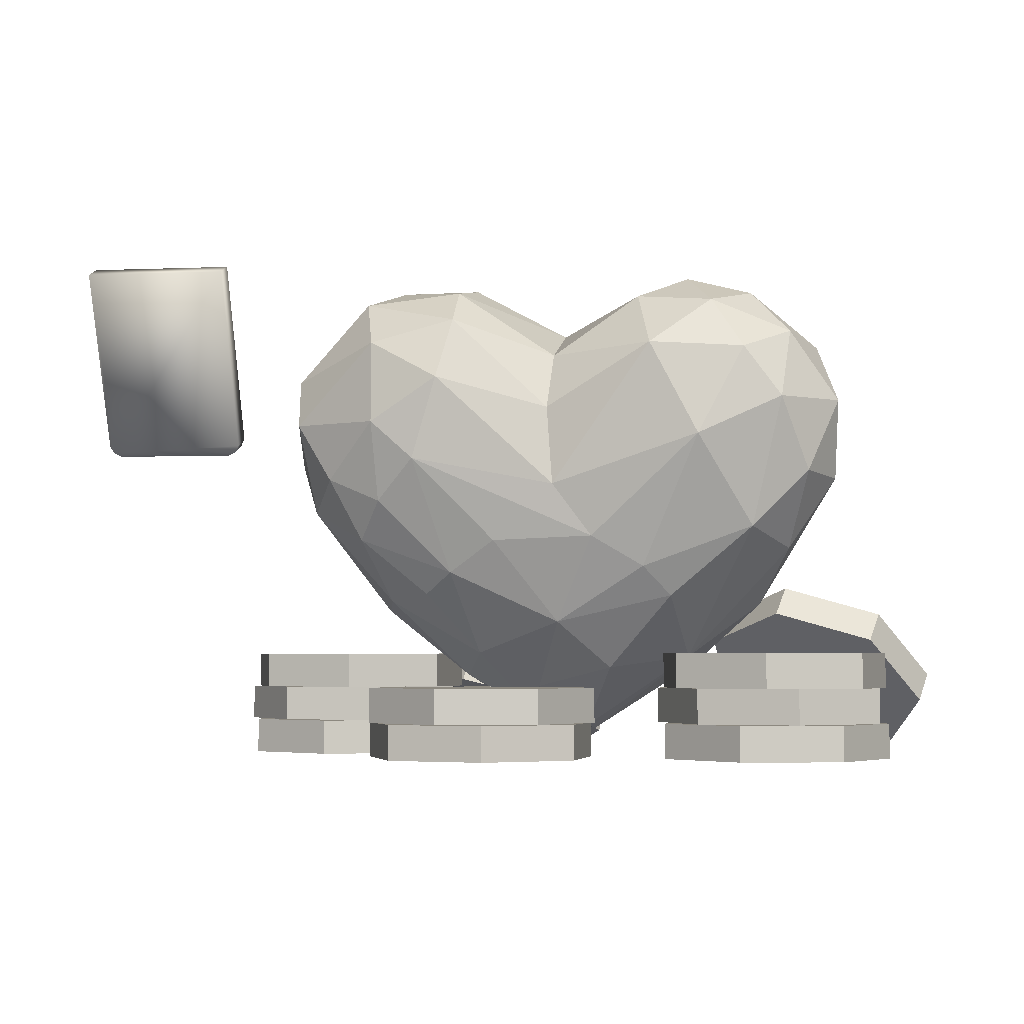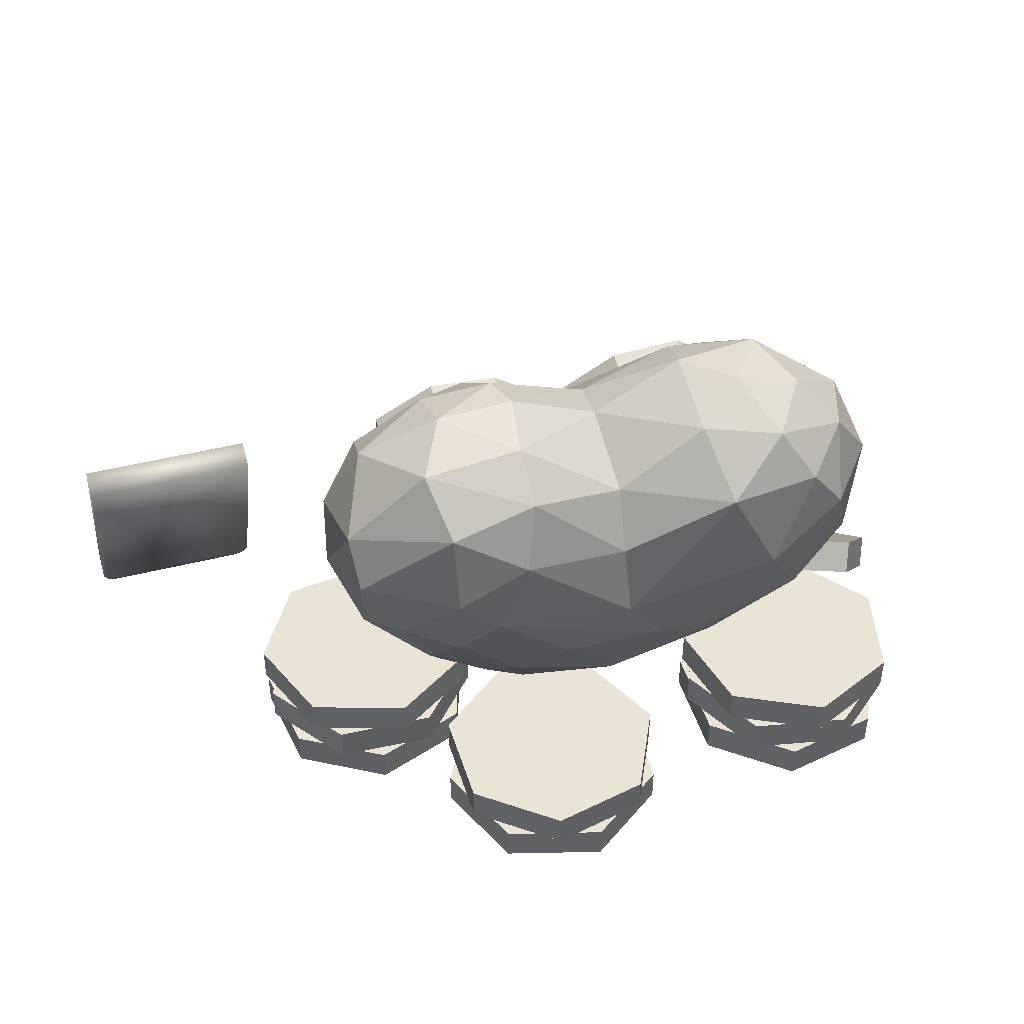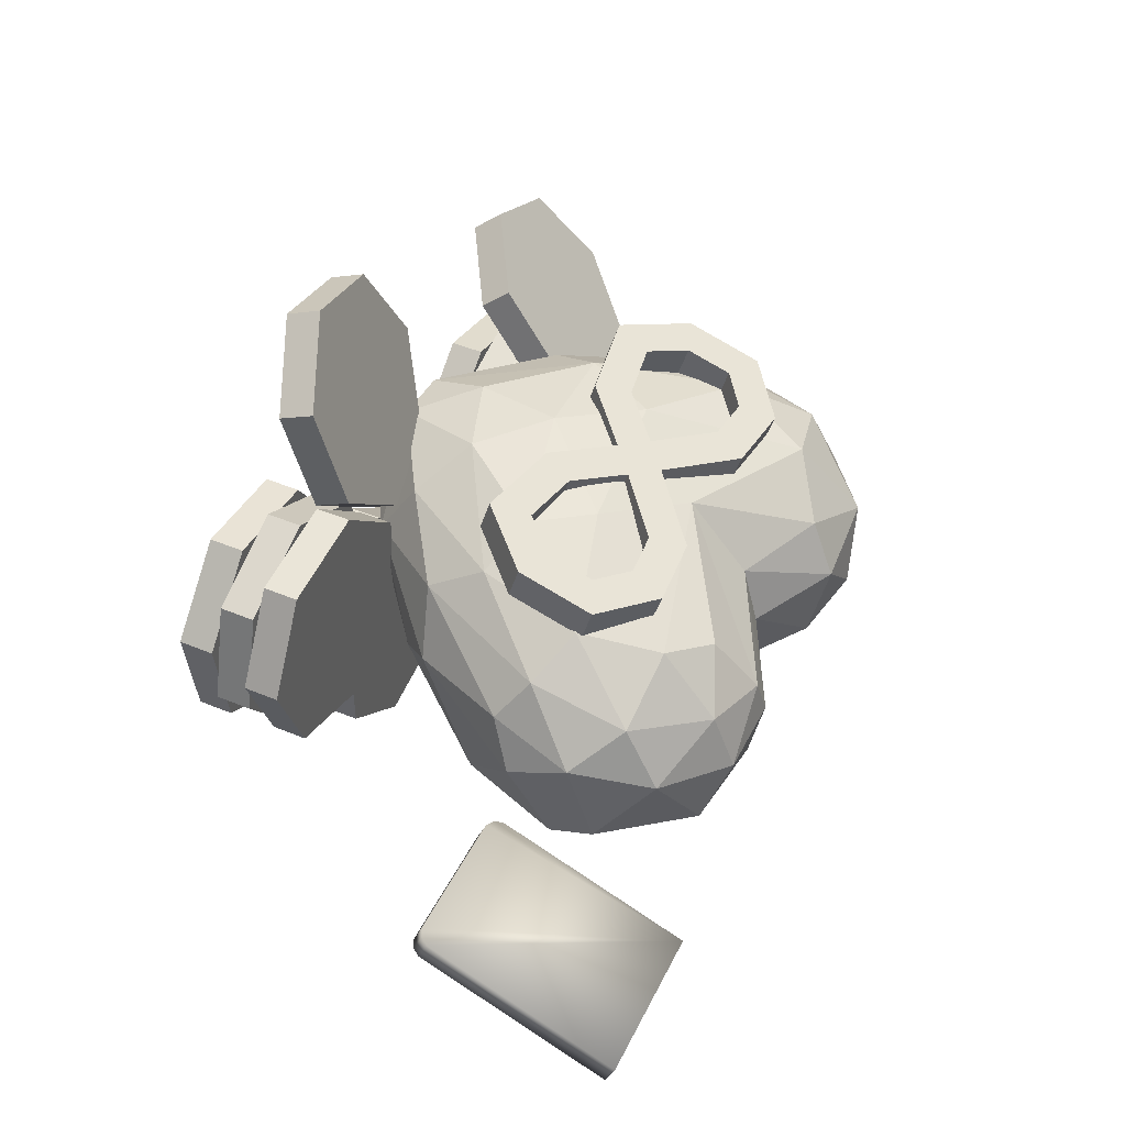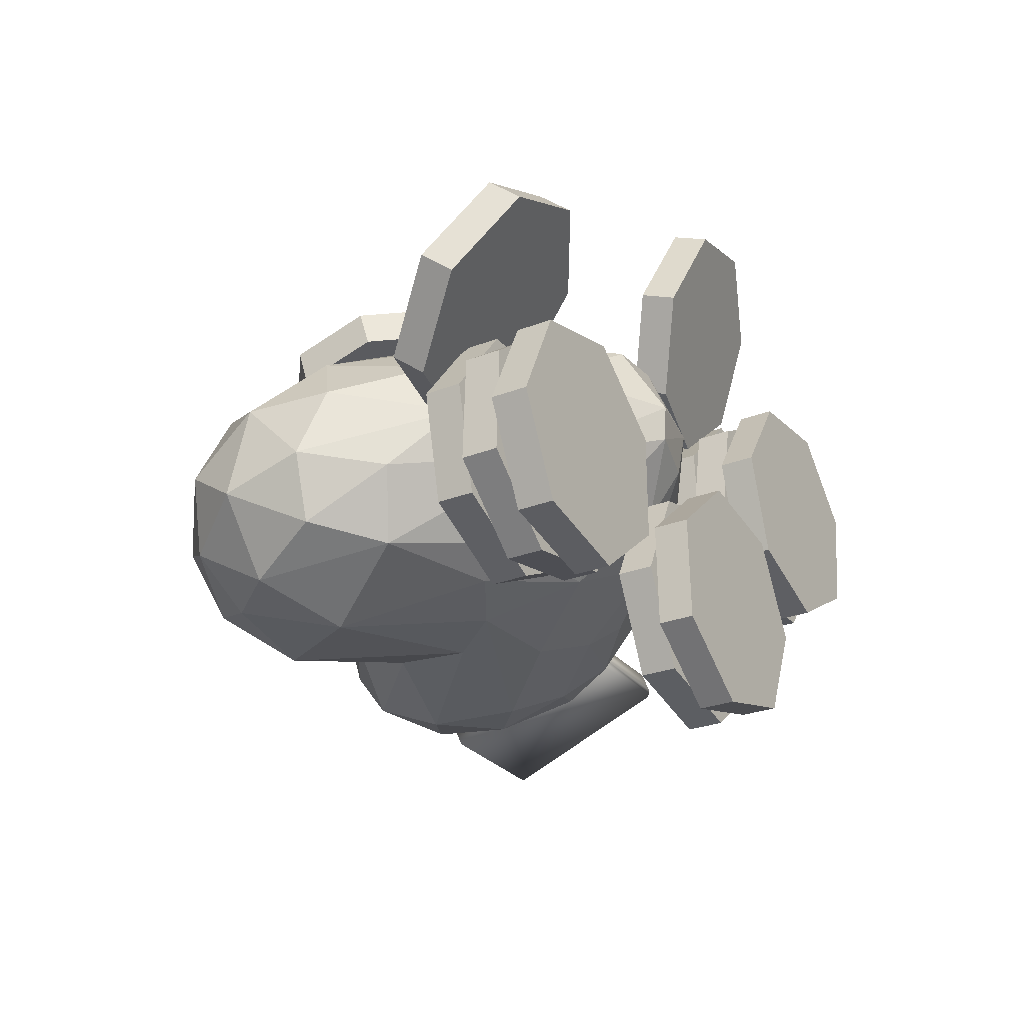
<metadata>
{"format":"obj","ext":"obj","renderer":"f3d","projection":"perspective","resolution":1024,"background":"white","views":[{"elev":-4.2,"azim":-170.2,"up":"+Y"},{"elev":43.7,"azim":163.8,"up":"+Y"},{"elev":45.2,"azim":115.7,"up":"+Z"},{"elev":-26.8,"azim":-58.6,"up":"+Z"}]}
</metadata>
<code>
o 1._Mini-MC
v 2.179 5.427 -1.379
v 2.181 5.5 -1.205
v 3.335 5.433 -1.395
v 3.337 5.506 -1.221
v 2.291 3.943 -0.7538
v 2.197 4.023 -0.7867
v 2.23 3.973 -0.7656
v 2.198 4.101 -0.615
v 2.292 4.017 -0.5804
v 2.231 4.045 -0.5916
v 3.347 4.031 -0.8033
v 3.255 3.948 -0.7673
v 3.315 3.977 -0.7802
v 3.257 4.021 -0.5933
v 3.35 4.105 -0.6298
v 3.317 4.051 -0.6068
f 4 3 1 2
f 1 6 8 2
f 2 8 10 9 14 16 15 4
f 5 12 14 9
f 15 11 3 4
f 13 16 14 12
f 15 16 13 11
f 10 8 6 7
f 5 9 10 7
f 13 12 5 7 6 1 3 11
o Love
v 0.1397 5.199 -0.7073
v -0.7016 4.731 -0.4608
v -0.6942 4.266 0.08266
v 0.7404 2.667 -1.174
v 0.1856 2.062 -0.7147
v 0.005684 2.244 -1.187
v -1.544 3.043 0.3774
v -0.8288 2.421 0.4508
v -0.6858 3.108 0.5043
v 0.7966 2.776 -0.1049
v 0.2138 2.048 -0.3009
v 1.077 2.858 -0.5959
v -0.824 1.612 -0.2777
v -1.676 2.214 -0.9274
v -0.7888 1.641 -0.534
v 0.4095 3.773 -1.972
v -0.6988 3.562 -1.887
v 0.2086 4.409 -2.03
v 0.7439 4.071 -1.966
v 0.7204 3.453 -1.798
v 1.207 4.598 -0.4209
v 1.266 3.862 -0.1978
v 1.536 4.279 -0.6954
v -2.227 5.128 -1.269
v -2.737 4.718 -0.9193
v -2.043 5.188 -0.7536
v -2.1 4.045 0.08311
v -1.221 3.643 0.3726
v -1.869 4.722 -0.151
v -1.06 2.125 -1.154
v -1.588 2.694 -1.497
v -0.9954 3.155 -1.81
v -1.854 3.927 -2.012
v 0.1598 2.882 -1.655
v -0.683 2.489 -1.515
v -1.389 2.92 -1.685
v -2.543 4.782 -1.476
v -2.911 4.249 -1.248
v 1.153 3.636 -1.662
v 1.44 4.089 -1.567
v 0.05485 5.25 -1.02
v 0.1236 5.158 -1.488
v -0.6667 4.867 -0.9039
v -0.2128 3.127 -1.796
v -0.3235 1.708 -0.2823
v -0.4696 1.938 0.2963
v 0.1731 2.342 0.1614
v 0.8452 2.597 -0.786
v 1.374 3.395 -1.233
v 1.579 3.811 -0.8875
v -1.725 2.624 0.1685
v -1.655 2.147 -0.2153
v -0.9221 1.935 0.2655
v -0.3772 1.741 -0.6184
v -0.459 1.973 -1.014
v 0.3933 2.717 -1.457
v 0.9144 3.152 -1.546
v -2.246 3.229 -1.64
v -0.6682 4.616 -1.572
v -1.345 5.078 -1.562
v -2.265 2.831 -0.26
v -2.241 2.64 -0.6846
v -2.877 3.641 -1.044
v -2.731 3.489 -0.5103
v 0.8783 5.077 -1.5
v 1.259 4.874 -0.8676
v 1.48 4.465 -1.374
v -0.2108 2.643 0.4432
v 0.2873 3.338 0.3437
v -0.04848 3.775 0.3227
v 0.879 4.039 0.04469
v 0.636 4.634 -0.1325
v -1.433 5.024 -0.4645
v -1.363 5.228 -0.8827
v -2.844 4.13 -0.548
v -2.535 4.563 -0.3744
v -1.478 4.647 -1.995
v -2.488 4.228 -1.796
v 0.6582 5.241 -1.059
v 0.1064 4.888 -1.842
v -0.6466 4.175 -1.82
v 0.7613 4.714 -1.88
v -2.471 3.706 -0.07828
v -1.939 5.013 -1.716
v -2.2 4.616 -1.866
v -1.717 5.261 -1.252
v 0.6977 3.202 0.1402
v 1.434 3.641 -0.5036
v -2.504 3.079 -1.138
v -2.68 3.668 -1.531
v 0.6801 5.074 -0.5989
v 0.2622 4.884 -0.2783
f 17 18 19
f 20 21 22
f 23 24 25
f 26 27 28
f 29 30 31
f 32 33 34
f 35 36 32
f 37 38 39
f 40 41 42
f 43 44 45
f 46 30 47
f 48 49 33
f 36 50 32
f 51 52 48
f 48 52 49
f 53 54 41
f 55 35 56
f 57 58 59
f 32 60 48
f 32 48 33
f 31 61 29
f 62 27 63
f 27 64 28
f 65 56 66
f 67 68 69
f 29 61 62
f 70 31 71
f 46 47 51
f 64 65 28
f 20 72 73
f 71 31 46
f 31 30 46
f 73 72 50
f 71 46 51
f 27 21 64
f 62 61 27
f 65 20 73
f 56 65 55
f 22 51 50
f 51 48 60
f 55 65 73
f 55 36 35
f 64 21 20
f 64 20 65
f 51 22 71
f 22 70 71
f 27 61 21
f 61 31 70
f 55 73 36
f 36 73 50
f 52 74 49
f 47 30 74
f 51 47 52
f 47 74 52
f 21 70 22
f 70 21 61
f 50 60 32
f 50 51 60
f 20 22 72
f 22 50 72
f 58 75 59
f 76 59 75
f 77 78 68
f 79 78 80
f 81 82 83
f 83 82 39
f 84 85 25
f 86 87 88
f 18 89 19
f 59 76 90
f 79 80 91
f 92 43 45
f 33 49 93
f 53 94 54
f 88 87 37
f 95 82 81
f 96 34 97
f 98 81 83
f 68 67 77
f 80 99 91
f 100 93 101
f 76 100 102
f 84 63 103
f 38 26 104
f 45 42 92
f 18 90 89
f 105 79 106
f 54 94 106
f 37 107 88
f 17 19 108
f 44 19 45
f 19 86 88
f 58 95 81
f 81 98 96
f 97 75 96
f 93 75 97
f 23 44 43
f 77 67 99
f 28 104 26
f 28 65 66
f 75 93 76
f 93 100 76
f 68 30 29
f 68 29 69
f 49 74 94
f 49 101 93
f 92 42 41
f 54 91 41
f 79 91 54
f 54 106 79
f 102 40 42
f 90 42 89
f 69 24 23
f 62 63 84
f 68 78 30
f 74 30 105
f 92 91 99
f 41 91 92
f 45 19 89
f 89 42 45
f 69 23 67
f 99 67 23
f 108 107 17
f 58 57 95
f 82 37 39
f 82 107 37
f 53 100 101
f 100 40 102
f 85 87 86
f 103 26 38
f 99 23 43
f 92 99 43
f 74 105 106
f 74 106 94
f 34 35 32
f 34 96 98
f 35 34 98
f 98 56 35
f 69 62 24
f 69 29 62
f 59 18 57
f 59 90 18
f 87 38 37
f 103 38 87
f 33 93 97
f 33 97 34
f 25 85 86
f 44 86 19
f 104 39 38
f 66 83 39
f 56 83 66
f 98 83 56
f 62 84 24
f 25 24 84
f 90 76 102
f 102 42 90
f 80 77 99
f 78 77 80
f 58 96 75
f 81 96 58
f 25 86 44
f 23 25 44
f 107 82 95
f 95 17 107
f 40 100 53
f 40 53 41
f 105 30 78
f 105 78 79
f 88 108 19
f 88 107 108
f 104 66 39
f 28 66 104
f 49 94 101
f 53 101 94
f 84 103 85
f 85 103 87
f 63 26 103
f 63 27 26
f 57 18 17
f 95 57 17
o infinity
v -0.677 3.564 0.175
v -0.677 3.646 0.4427
v -1.103 3.256 0.5622
v -1.103 3.174 0.2944
v -1.325 4.12 0.004935
v -1.325 4.202 0.2727
v -1.681 4.233 0.263
v -1.681 4.151 -0.004731
v -1.767 4.51 0.1784
v -1.207 4.46 0.1935
v -1.207 4.378 -0.07419
v -1.767 4.428 -0.08935
v -1.947 4.033 0.3243
v -1.947 3.951 0.0566
v -2.227 4.163 0.2846
v -2.227 4.081 0.01681
v -1.947 3.68 0.4323
v -1.947 3.598 0.1646
v -2.227 3.577 0.464
v -2.227 3.495 0.1963
v -1.706 3.426 0.5101
v -1.706 3.344 0.2423
v -1.81 3.137 0.5986
v -1.81 3.055 0.3309
v -1.235 3.505 0.4858
v -1.235 3.423 0.218
v -0.8835 3.828 0.3871
v -0.8835 3.746 0.1194
v -0.677 4.01 0.3312
v -0.677 3.928 0.06346
v -0.1466 4.46 0.1935
v -0.1466 4.378 -0.07419
v -0.2512 3.256 0.5622
v 0.4557 3.137 0.5986
v 0.8733 3.577 0.464
v 0.8733 4.163 0.2846
v 0.4126 4.51 0.1784
v -0.02949 4.202 0.2727
v 0.3271 4.233 0.263
v 0.5933 4.033 0.3243
v 0.5933 3.68 0.4323
v 0.3522 3.426 0.5101
v -0.1188 3.505 0.4858
v -0.4705 3.828 0.3871
v 0.3271 4.151 -0.004731
v 0.5933 3.951 0.0566
v 0.8733 4.081 0.01681
v 0.4126 4.428 -0.08935
v 0.5933 3.598 0.1646
v 0.8733 3.495 0.1963
v 0.3522 3.344 0.2423
v 0.4557 3.055 0.3309
v -0.1188 3.423 0.218
v -0.2512 3.174 0.2944
v -0.4705 3.746 0.1194
v -0.02949 4.12 0.004935
f 109 110 112
f 112 110 111
f 113 114 116
f 116 114 115
f 118 119 117
f 117 119 120
f 116 115 122
f 122 115 121
f 117 120 123
f 123 120 124
f 122 121 126
f 126 121 125
f 123 124 127
f 127 124 128
f 126 125 130
f 130 125 129
f 127 128 131
f 131 128 132
f 130 129 134
f 134 129 133
f 131 132 111
f 111 132 112
f 134 133 136
f 136 133 135
f 136 135 113
f 113 135 114
f 137 138 118
f 118 138 119
f 138 137 140
f 140 137 139
f 133 110 135
f 135 110 152
f 135 152 137
f 137 152 146
f 137 146 139
f 139 146 147
f 139 147 145
f 145 147 144
f 144 147 148
f 144 148 149
f 110 133 111
f 111 133 129
f 111 129 131
f 131 129 127
f 127 129 125
f 127 125 121
f 127 121 123
f 123 121 115
f 123 115 117
f 117 115 118
f 118 115 114
f 118 114 137
f 137 114 135
f 152 110 151
f 151 110 141
f 151 141 150
f 150 141 142
f 150 142 143
f 150 143 149
f 149 143 144
f 147 153 148
f 148 153 154
f 156 145 155
f 155 145 144
f 148 154 149
f 149 154 157
f 155 144 158
f 158 144 143
f 149 157 150
f 150 157 159
f 158 143 160
f 160 143 142
f 150 159 151
f 151 159 161
f 160 142 162
f 162 142 141
f 151 161 152
f 152 161 163
f 110 109 141
f 141 109 162
f 152 163 146
f 146 163 164
f 113 138 136
f 136 138 163
f 136 163 109
f 109 163 161
f 109 161 162
f 162 161 159
f 162 159 160
f 160 159 158
f 158 159 157
f 158 157 155
f 155 157 154
f 155 154 153
f 138 113 119
f 119 113 116
f 119 116 120
f 120 116 124
f 124 116 122
f 124 122 128
f 128 122 126
f 128 126 130
f 134 112 130
f 130 112 132
f 130 132 128
f 112 134 109
f 109 134 136
f 163 138 164
f 164 138 140
f 164 140 153
f 153 140 156
f 153 156 155
f 140 139 156
f 156 139 145
f 146 164 147
f 147 164 153
o coin.001
v 1.288 1.688 -1.277
v 1.966 1.688 -0.8838
v 1.966 1.417 -0.8838
v 1.288 1.417 -1.277
v 0.5587 1.688 -0.9921
v 0.5587 1.417 -0.9921
v 0.3263 1.688 -0.2442
v 0.3263 1.417 -0.2442
v 0.7661 1.688 0.4038
v 0.7661 1.417 0.4038
v 1.547 1.688 0.4639
v 1.547 1.417 0.4639
v 2.081 1.688 -0.1091
v 2.081 1.417 -0.1091
f 165 166 168
f 168 166 167
f 169 165 170
f 170 165 168
f 171 169 172
f 172 169 170
f 173 171 174
f 174 171 172
f 175 173 176
f 176 173 174
f 177 175 178
f 178 175 176
f 166 177 167
f 167 177 178
f 178 172 167
f 167 172 170
f 167 170 168
f 176 174 178
f 178 174 172
f 166 171 177
f 177 171 173
f 177 173 175
f 165 169 166
f 166 169 171
o coin.002
v 1.908 1.965 0.2066
v 1.192 1.965 0.5252
v 1.192 1.695 0.5252
v 1.908 1.695 0.2066
v 2.105 1.965 -0.5514
v 2.105 1.695 -0.5514
v 1.635 1.965 -1.178
v 1.635 1.695 -1.178
v 0.8518 1.965 -1.201
v 0.8518 1.695 -1.201
v 0.3455 1.965 -0.6039
v 0.3455 1.695 -0.6039
v 0.4969 1.965 0.1645
v 0.4969 1.695 0.1645
f 179 180 182
f 182 180 181
f 183 179 184
f 184 179 182
f 185 183 186
f 186 183 184
f 187 185 188
f 188 185 186
f 189 187 190
f 190 187 188
f 191 189 192
f 192 189 190
f 180 191 181
f 181 191 192
f 192 186 181
f 181 186 184
f 181 184 182
f 190 188 192
f 192 188 186
f 180 185 191
f 191 185 187
f 191 187 189
f 179 183 180
f 180 183 185
o coin.003
v 2.119 2.236 -0.3092
v 1.727 2.236 0.3689
v 1.727 1.965 0.3689
v 2.119 1.965 -0.3092
v 1.833 2.236 -1.038
v 1.833 1.965 -1.038
v 1.085 2.236 -1.269
v 1.085 1.965 -1.269
v 0.4375 2.236 -0.8284
v 0.4375 1.965 -0.8284
v 0.3788 2.236 -0.04739
v 0.3788 1.965 -0.04739
v 0.9528 2.236 0.4855
v 0.9528 1.965 0.4855
f 193 194 196
f 196 194 195
f 197 193 198
f 198 193 196
f 199 197 200
f 200 197 198
f 201 199 202
f 202 199 200
f 203 201 204
f 204 201 202
f 205 203 206
f 206 203 204
f 194 205 195
f 195 205 206
f 206 200 195
f 195 200 198
f 195 198 196
f 204 202 206
f 206 202 200
f 194 199 205
f 205 199 201
f 205 201 203
f 193 197 194
f 194 197 199
o coin.004
v -2.766 2.236 -0.5484
v -3.253 2.236 -1.162
v -3.253 1.965 -1.162
v -2.766 1.965 -0.5484
v -1.983 2.236 -0.547
v -1.983 1.965 -0.547
v -1.494 2.236 -1.158
v -1.494 1.965 -1.158
v -1.666 2.236 -1.922
v -1.666 1.965 -1.922
v -2.371 2.236 -2.263
v -2.371 1.965 -2.263
v -3.078 2.236 -1.925
v -3.078 1.965 -1.925
f 207 208 210
f 210 208 209
f 211 207 212
f 212 207 210
f 213 211 214
f 214 211 212
f 215 213 216
f 216 213 214
f 217 215 218
f 218 215 216
f 219 217 220
f 220 217 218
f 208 219 209
f 209 219 220
f 220 214 209
f 209 214 212
f 209 212 210
f 218 216 220
f 220 216 214
f 208 213 219
f 219 213 215
f 219 215 217
f 207 211 208
f 208 211 213
o coin.005
v -3.168 1.965 -0.9344
v -3.202 1.965 -1.717
v -3.202 1.695 -1.717
v -3.168 1.695 -0.9344
v -2.535 1.965 -0.4731
v -2.535 1.695 -0.4731
v -1.78 1.965 -0.6803
v -1.78 1.695 -0.6803
v -1.471 1.965 -1.4
v -1.471 1.695 -1.4
v -1.841 1.965 -2.09
v -1.841 1.695 -2.09
v -2.612 1.965 -2.231
v -2.612 1.695 -2.231
f 221 222 224
f 224 222 223
f 225 221 226
f 226 221 224
f 227 225 228
f 228 225 226
f 229 227 230
f 230 227 228
f 231 229 232
f 232 229 230
f 233 231 234
f 234 231 232
f 222 233 223
f 223 233 234
f 234 228 223
f 223 228 226
f 223 226 224
f 232 230 234
f 234 230 228
f 222 227 233
f 233 227 229
f 233 229 231
f 221 225 222
f 222 225 227
o coin.006
v -1.561 1.688 -0.9664
v -2.175 1.688 -0.4803
v -2.175 1.417 -0.4803
v -1.561 1.417 -0.9664
v -1.558 1.688 -1.75
v -1.558 1.417 -1.75
v -2.169 1.688 -2.24
v -2.169 1.417 -2.24
v -2.933 1.688 -2.069
v -2.933 1.417 -2.069
v -3.276 1.688 -1.364
v -3.276 1.417 -1.364
v -2.938 1.688 -0.6573
v -2.938 1.417 -0.6573
f 235 236 238
f 238 236 237
f 239 235 240
f 240 235 238
f 241 239 242
f 242 239 240
f 243 241 244
f 244 241 242
f 245 243 246
f 246 243 244
f 247 245 248
f 248 245 246
f 236 247 237
f 237 247 248
f 248 242 237
f 237 242 240
f 237 240 238
f 246 244 248
f 248 244 242
f 236 241 247
f 247 241 243
f 247 243 245
f 235 239 236
f 236 239 241
o coin.007
v -3.339 1.676 0.3558
v -3.6 2.067 -0.2705
v -3.532 1.859 -0.4292
v -3.271 1.467 0.197
v -2.62 1.675 0.6662
v -2.552 1.466 0.5075
v -1.985 2.065 0.4271
v -1.916 1.856 0.2683
v -1.911 2.552 -0.1816
v -1.843 2.344 -0.3403
v -2.455 2.77 -0.7014
v -2.387 2.562 -0.8601
v -3.207 2.554 -0.741
v -3.138 2.346 -0.8997
f 249 250 252
f 252 250 251
f 253 249 254
f 254 249 252
f 255 253 256
f 256 253 254
f 257 255 258
f 258 255 256
f 259 257 260
f 260 257 258
f 261 259 262
f 262 259 260
f 250 261 251
f 251 261 262
f 262 256 251
f 251 256 254
f 251 254 252
f 260 258 262
f 262 258 256
f 250 255 261
f 261 255 257
f 261 257 259
f 249 253 250
f 250 253 255
o coin.008
v 0.2991 1.728 1.785
v -0.4473 1.649 1.562
v -0.3963 1.396 1.48
v 0.3501 1.475 1.704
v 0.9096 1.985 1.368
v 0.9606 1.732 1.286
v 0.9243 2.228 0.6232
v 0.9753 1.975 0.5418
v 0.3323 2.273 0.1125
v 0.3833 2.02 0.03105
v -0.4207 2.086 0.2202
v -0.3697 1.833 0.1387
v -0.7677 1.809 0.8652
v -0.7167 1.556 0.7837
f 263 264 266
f 266 264 265
f 267 263 268
f 268 263 266
f 269 267 270
f 270 267 268
f 271 269 272
f 272 269 270
f 273 271 274
f 274 271 272
f 275 273 276
f 276 273 274
f 264 275 265
f 265 275 276
f 276 270 265
f 265 270 268
f 265 268 266
f 274 272 276
f 276 272 270
f 264 269 275
f 275 269 271
f 275 271 273
f 263 267 264
f 264 267 269
o coin.009
v 0.08804 1.965 -2.598
v 0.7065 1.965 -2.118
v 0.7065 1.695 -2.118
v 0.08804 1.695 -2.598
v -0.6732 1.965 -2.414
v -0.6732 1.695 -2.414
v -1.004 1.965 -1.705
v -1.004 1.695 -1.705
v -0.6554 1.965 -1.003
v -0.6554 1.695 -1.003
v 0.1103 1.965 -0.8388
v 0.1103 1.695 -0.8388
v 0.7164 1.965 -1.335
v 0.7164 1.695 -1.335
f 277 278 280
f 280 278 279
f 281 277 282
f 282 277 280
f 283 281 284
f 284 281 282
f 285 283 286
f 286 283 284
f 287 285 288
f 288 285 286
f 289 287 290
f 290 287 288
f 278 289 279
f 279 289 290
f 290 284 279
f 279 284 282
f 279 282 280
f 288 286 290
f 290 286 284
f 278 283 289
f 289 283 285
f 289 285 287
f 277 281 278
f 278 281 283
o coin.010
v -0.9277 1.688 -1.353
v -0.9009 1.688 -2.135
v -0.9009 1.417 -2.135
v -0.9277 1.417 -1.353
v -0.3325 1.688 -0.8436
v -0.3325 1.417 -0.8436
v 0.4365 1.688 -0.9915
v 0.4365 1.417 -0.9915
v 0.8004 1.688 -1.685
v 0.8004 1.417 -1.685
v 0.485 1.688 -2.402
v 0.485 1.417 -2.402
v -0.2721 1.688 -2.602
v -0.2721 1.417 -2.602
f 291 292 294
f 294 292 293
f 295 291 296
f 296 291 294
f 297 295 298
f 298 295 296
f 299 297 300
f 300 297 298
f 301 299 302
f 302 299 300
f 303 301 304
f 304 301 302
f 292 303 293
f 293 303 304
f 304 298 293
f 293 298 296
f 293 296 294
f 302 300 304
f 304 300 298
f 292 297 303
f 303 297 299
f 303 299 301
f 291 295 292
f 292 295 297

</code>
